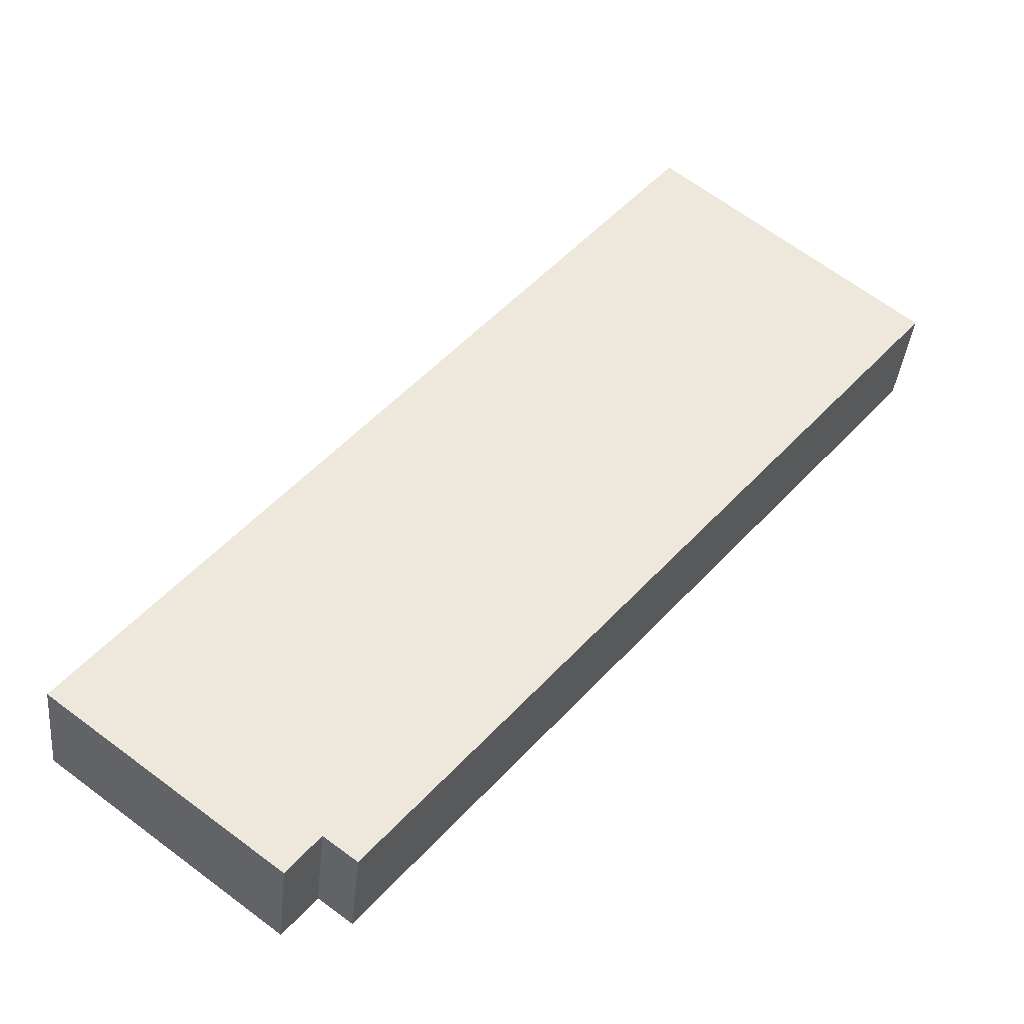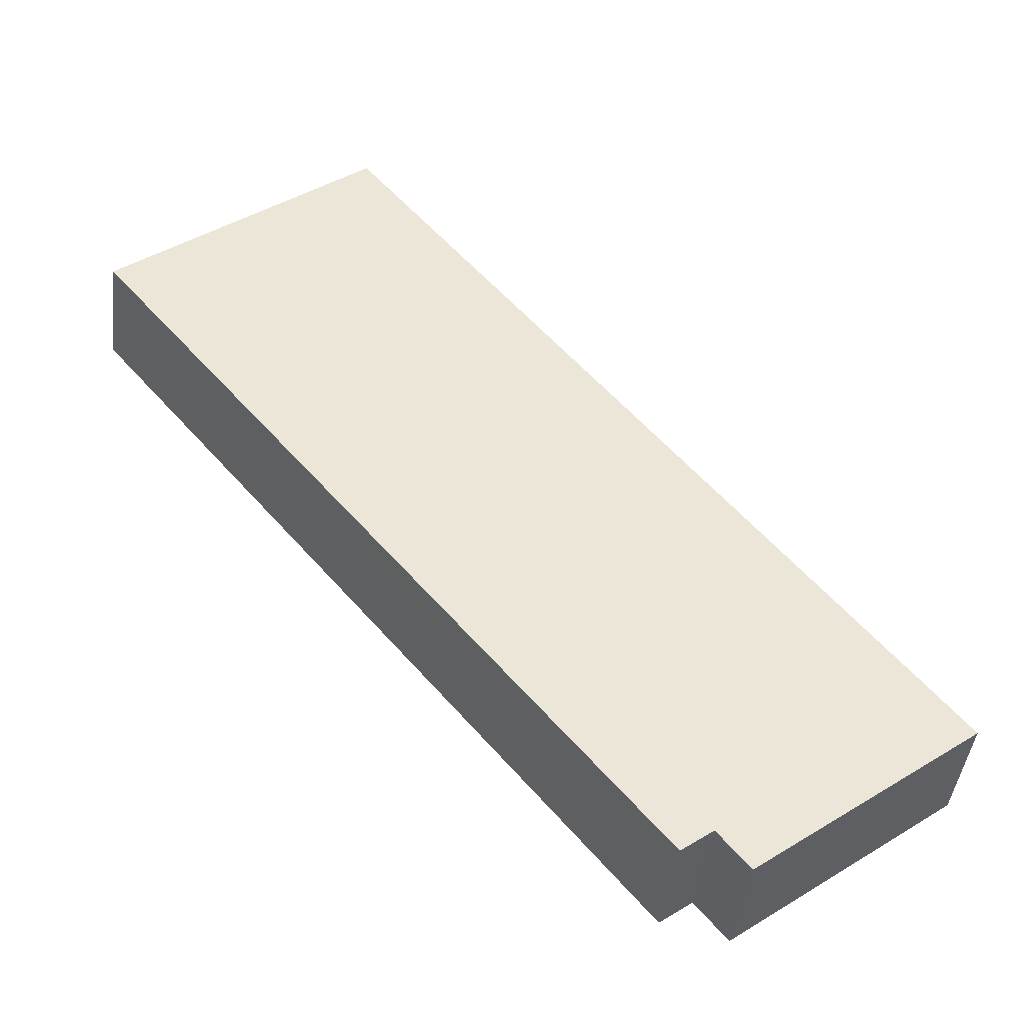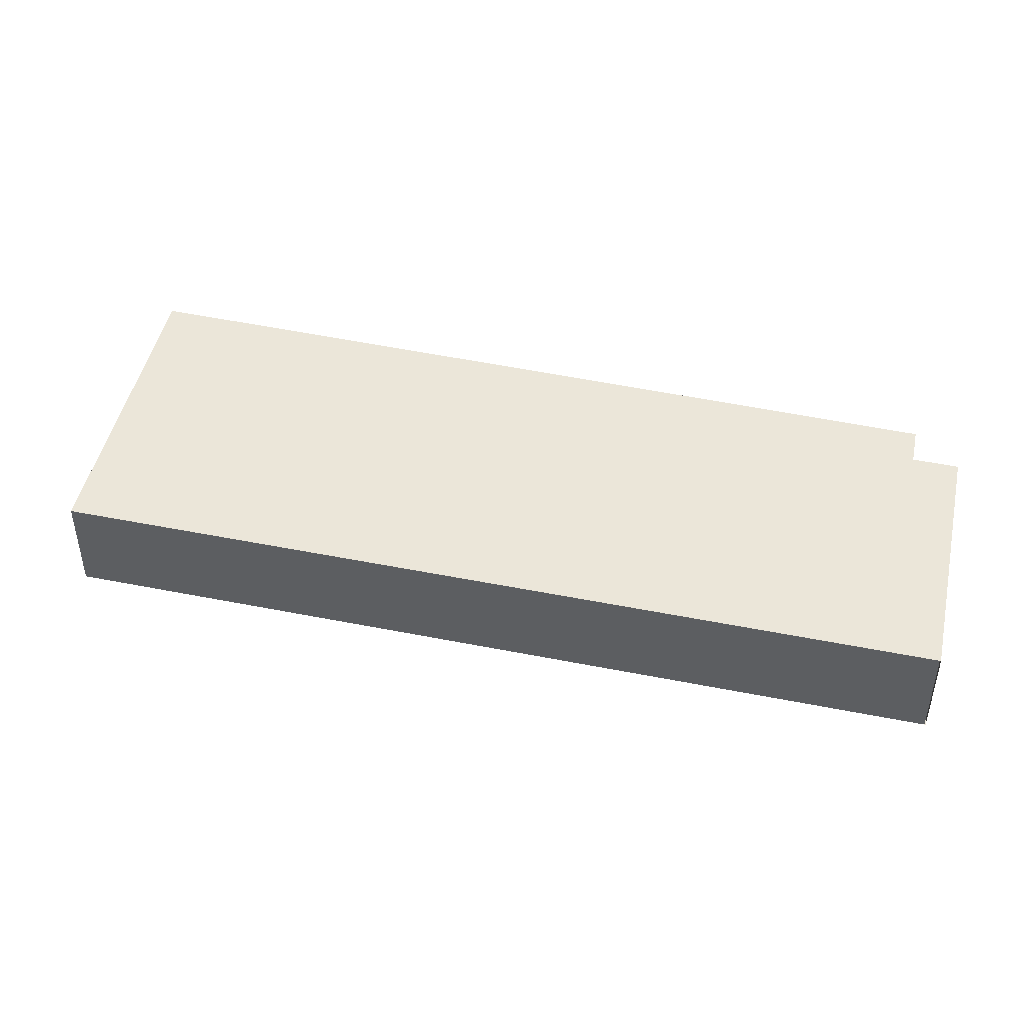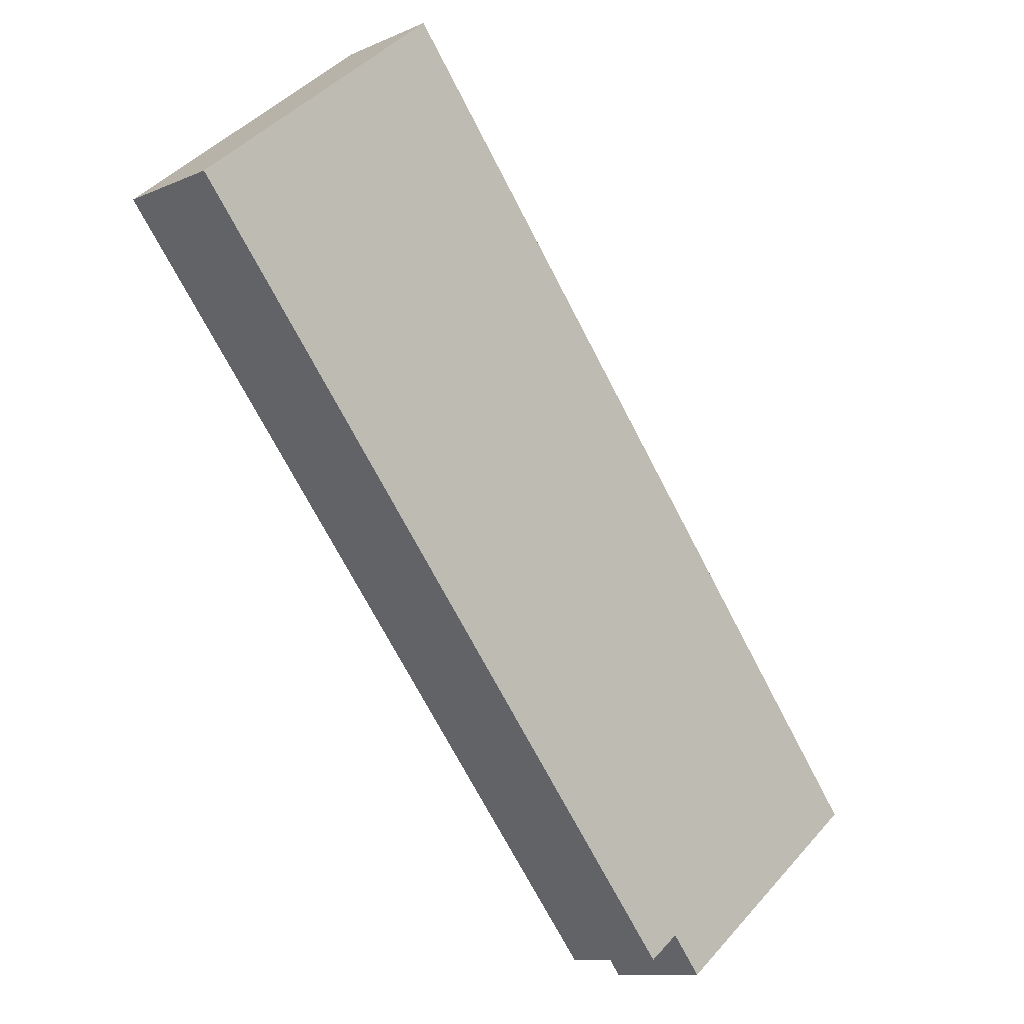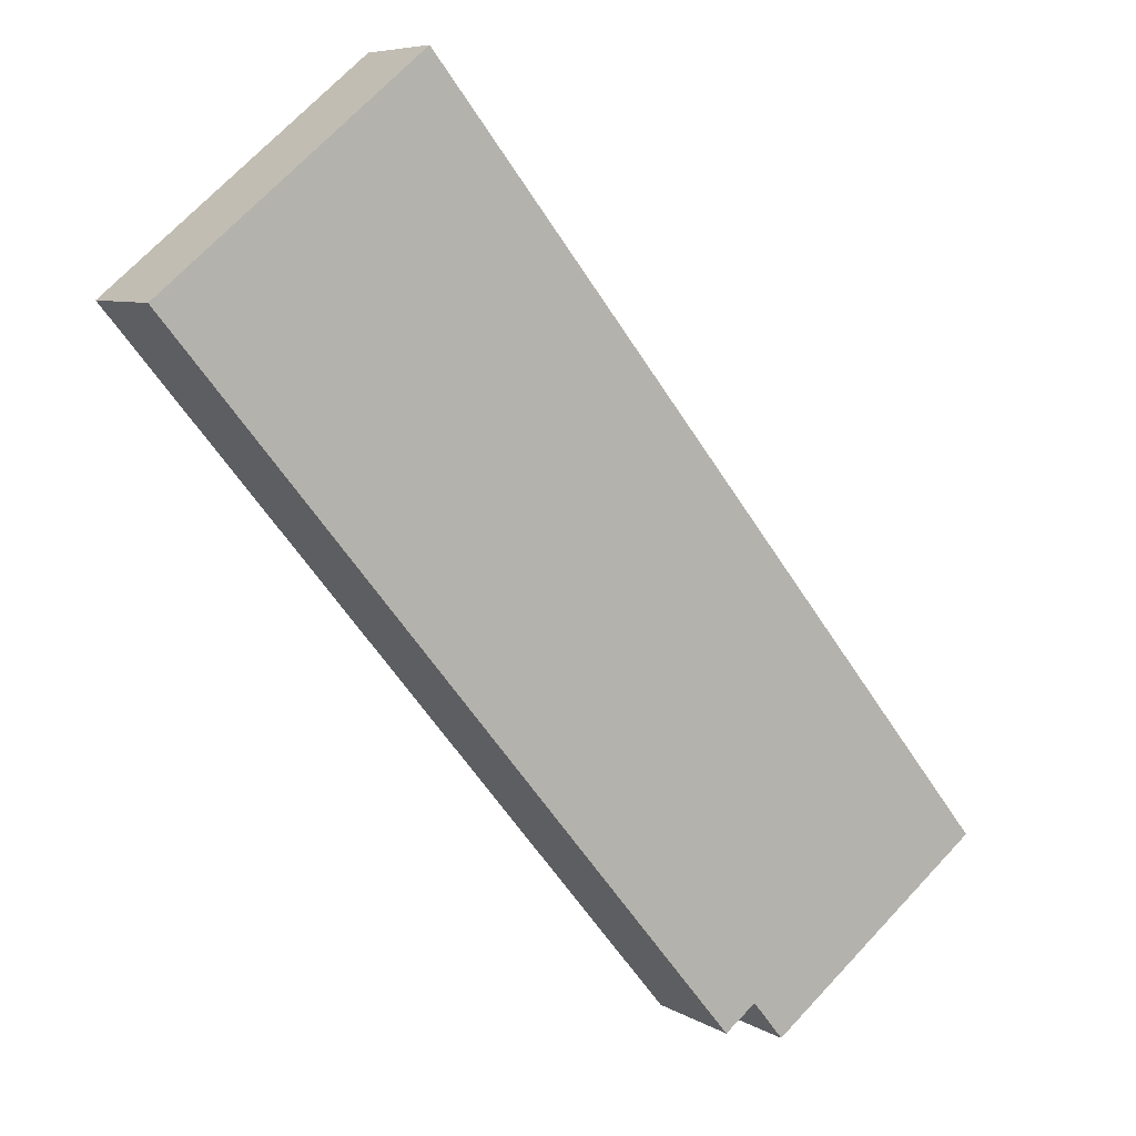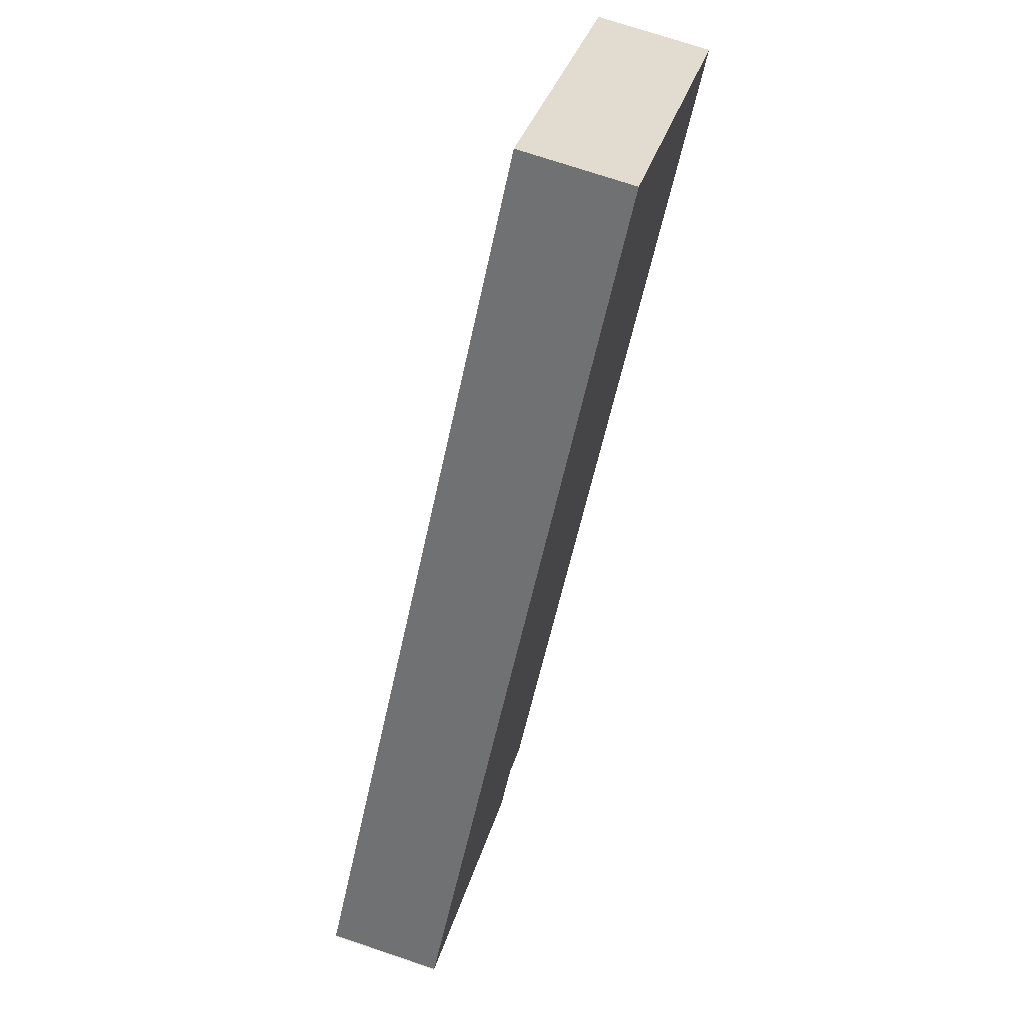
<metadata>
{"format":"obj","ext":"obj","renderer":"f3d","projection":"perspective","resolution":1024,"background":"white","views":[{"elev":-38.3,"azim":174.4,"up":"+Z"},{"elev":-43.6,"azim":-6.9,"up":"+Z"},{"elev":48.1,"azim":63.9,"up":"+Y"},{"elev":-11.0,"azim":-42.9,"up":"+Z"},{"elev":7.0,"azim":-31.6,"up":"+Z"},{"elev":72.5,"azim":108.6,"up":"+Z"}]}
</metadata>
<code>
v  0.26 2.147 -0.316
v  11.56 2.147 -12.82
v  10.94 2.147 -13.29
v  15.91 2.147 -10.69
v  16.47 2.147 -10.26
v  16.45 2.147 -10.24
v  4.951 2.147 4.085
v  0 2.147 1.315e-16
v  12.16 2.147 -13.57
v  10.94 8.138e-16 -13.29
v  0.26 1.935e-17 -0.316
v  0 0 0
v  12.16 8.31e-16 -13.57
v  11.56 7.849e-16 -12.82
v  4.951 -2.501e-16 4.085
v  16.45 6.272e-16 -10.24
v  16.47 6.283e-16 -10.26
v  15.91 6.543e-16 -10.69
g defaultobject
f 1 2 3
f 2 1 4
f 4 1 5
f 5 1 6
f 6 1 7
f 7 1 8
f 4 9 2
f 10 1 3
f 1 10 11
f 1 11 8
f 8 11 12
f 13 2 9
f 2 13 14
f 12 7 8
f 7 12 15
f 15 6 7
f 6 15 16
f 17 4 5
f 4 17 9
f 9 17 13
f 13 17 18
f 14 3 2
f 3 14 10
f 16 18 17
f 18 16 15
f 18 15 13
f 13 15 14
f 14 15 10
f 10 15 11
f 11 15 12

</code>
